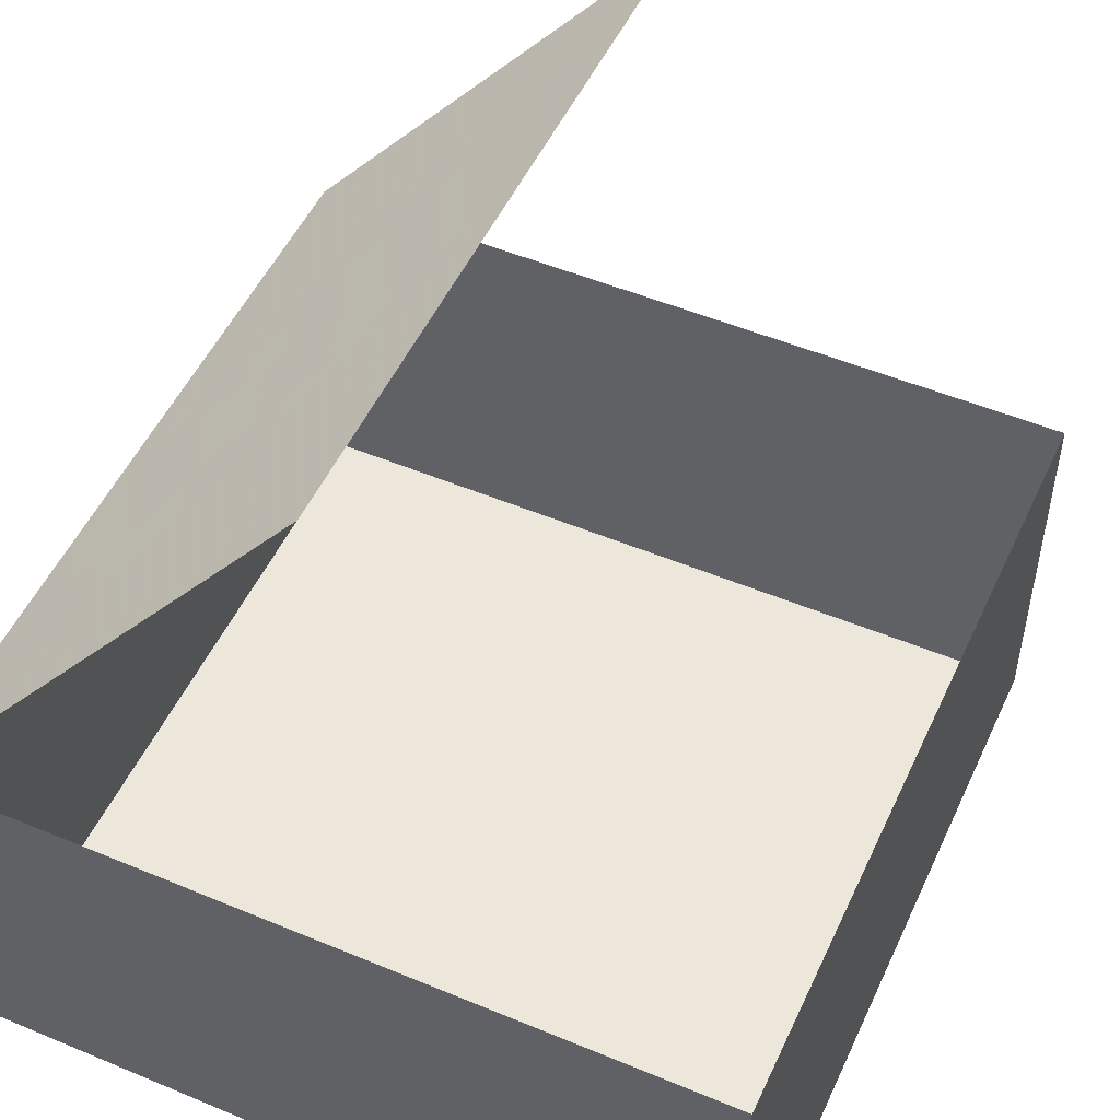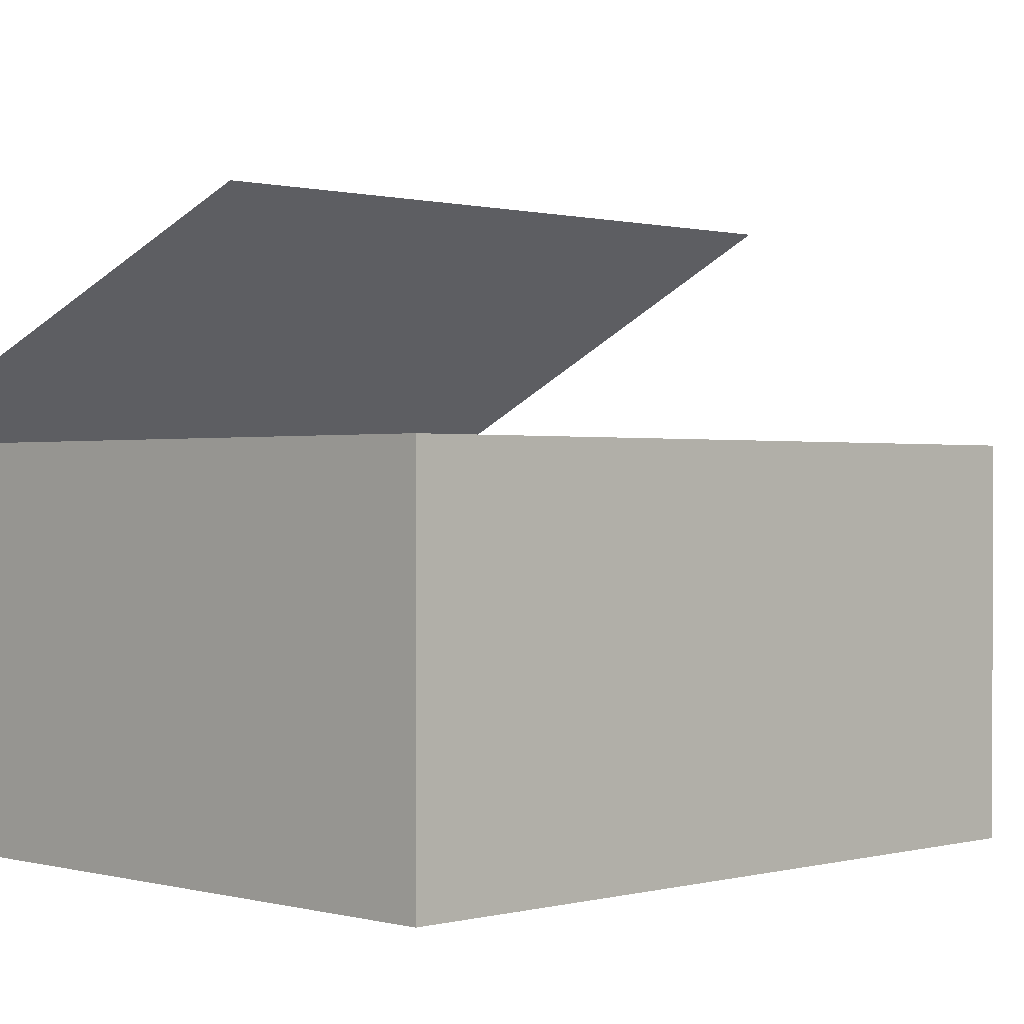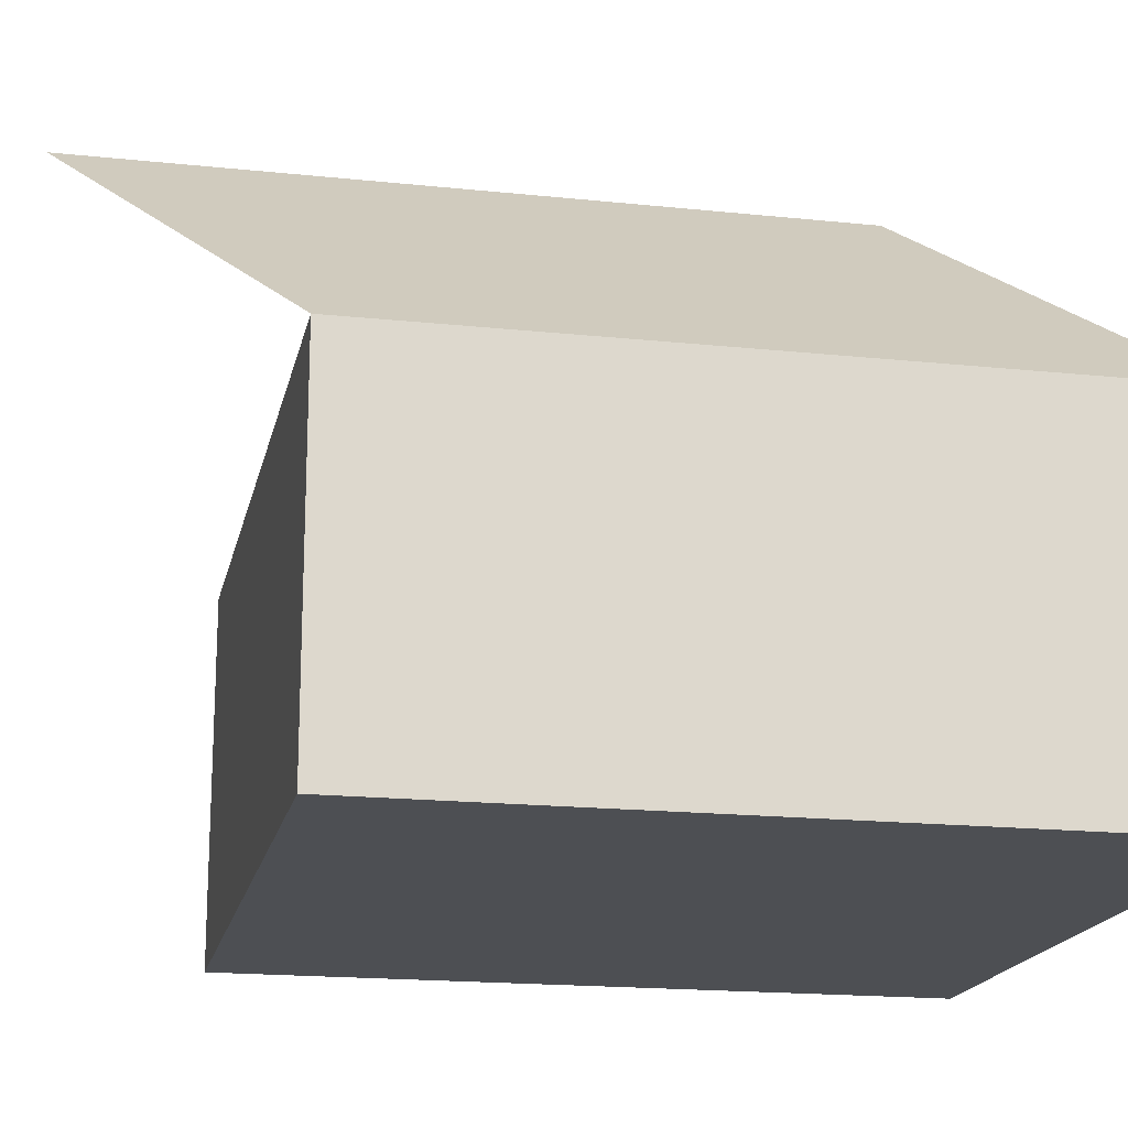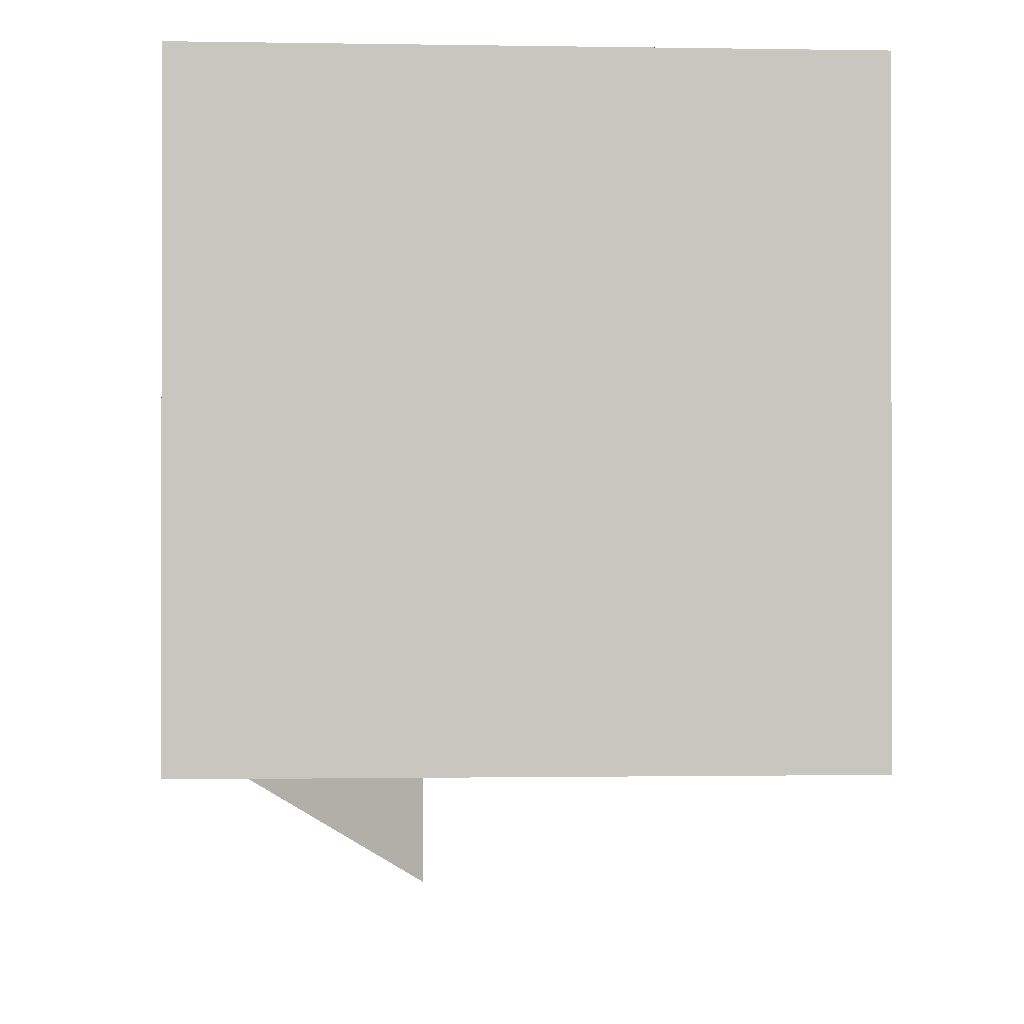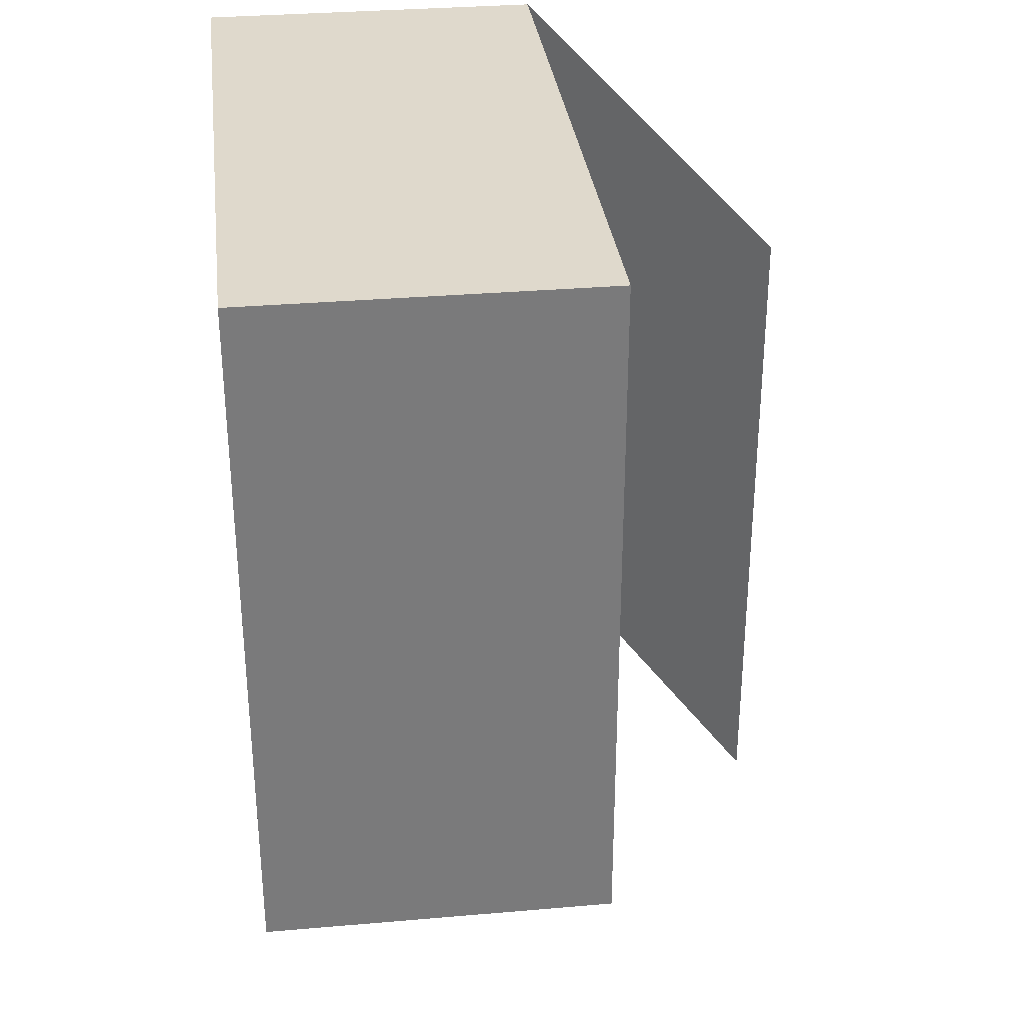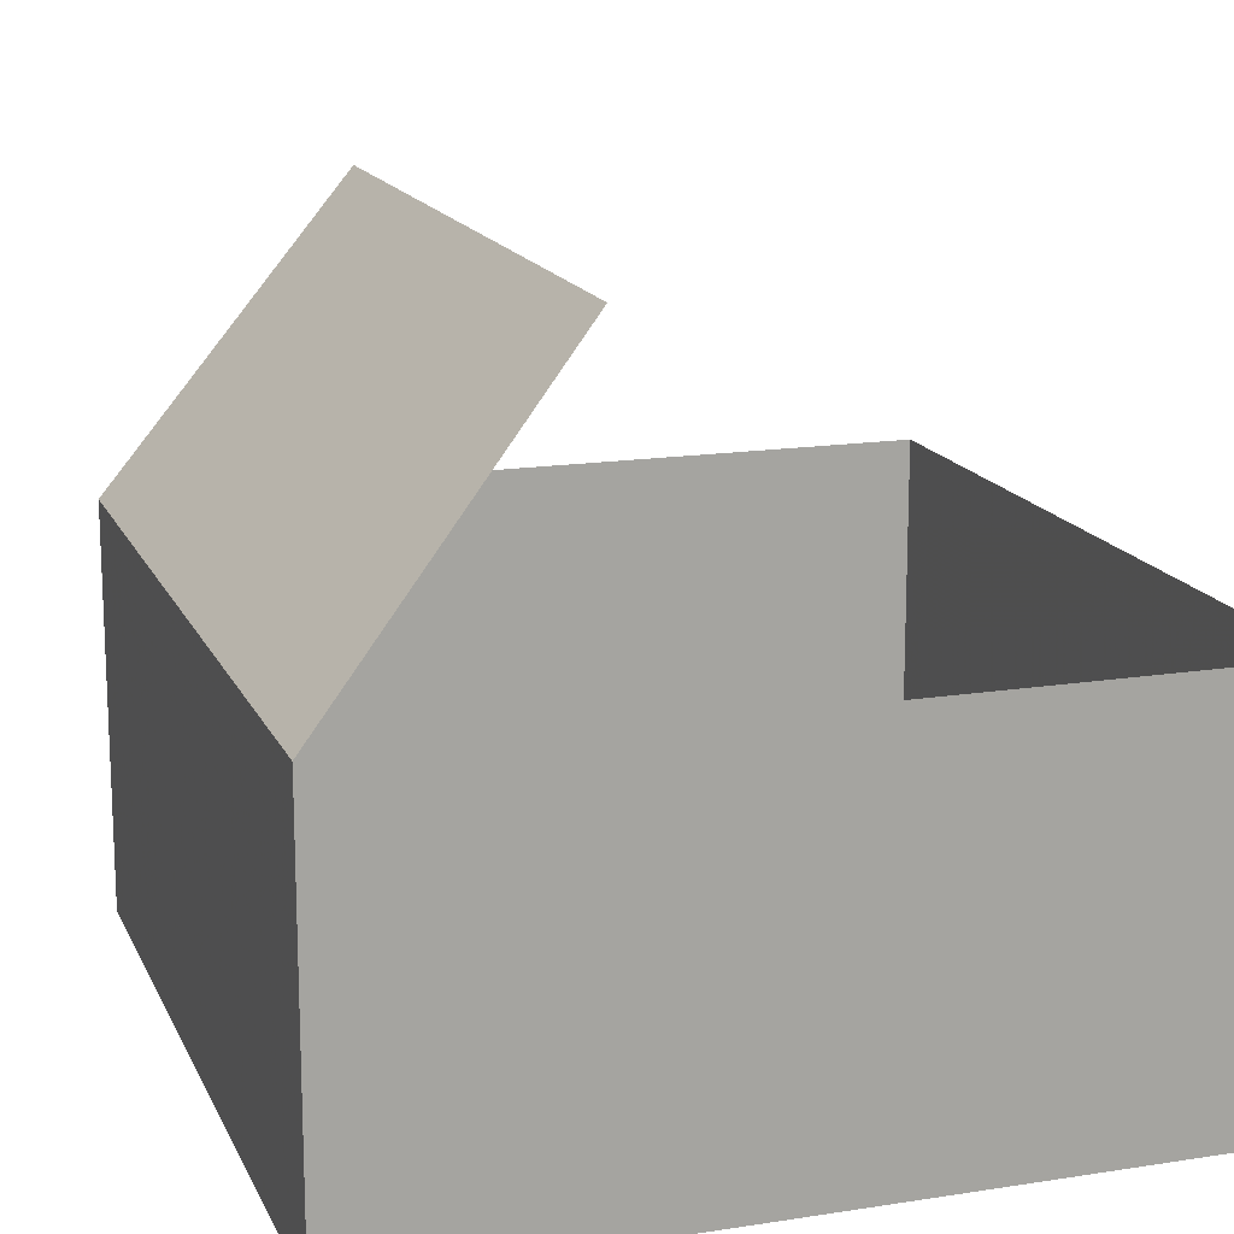
<metadata>
{"format":"obj","ext":"obj","renderer":"f3d","projection":"perspective","resolution":1024,"background":"white","views":[{"elev":51.3,"azim":24.4,"up":"+Y"},{"elev":0.4,"azim":45.2,"up":"+Y"},{"elev":-17.9,"azim":-101.7,"up":"+Y"},{"elev":-0.6,"azim":-3.4,"up":"+Z"},{"elev":32.3,"azim":83.1,"up":"+Z"},{"elev":15.7,"azim":-18.2,"up":"+Y"}]}
</metadata>
<code>
o Cube
v 1 -0.5 -0.9987
v 1 -0.5 1.001
v -1 -0.5 1.001
v -1 -0.5 -0.9987
v 1 0.5 -0.9987
v 1 0.5 1.001
v -1 0.5 1.001
v -1 0.5 -0.9987
v 1 0.5 -0.9987
v 1 -0.5 -0.9987
v -1 -0.5 -0.9987
v -1 0.5 -0.9987
v -1 -0.5 1.001
v -1 0.5 1.001
v -1 0.5 -0.9987
v -1 -0.5 -0.9987
v 1 -0.5 1.001
v 1 0.5 1.001
v -1 0.5 1.001
v -1 -0.5 1.001
v 1 -0.5 -0.9987
v 1 0.5 -0.9987
v 1 0.5 1.001
v 1 -0.5 1.001
v 1 0.5 -0.9987
v -1 0.5 -0.9987
v -1 0.5 1.001
v 1 0.5 1.001
v 1 -0.5 -0.9987
v 1 -0.5 1.001
v -1 -0.5 1.001
v -1 -0.5 -0.9987
v -1 3.833 -0.9987
v 1 -0.5 -0.9987
v 1 -0.5 1.001
v -1 0.5 0.001339
v -0.2596 1.159 -0.5342
v -0.2596 1.159 0.4658
v -0.2596 1.159 -1.534
f 1 10 9 5
f 10 1 4 11
f 8 12 11 4
f 5 9 12 8
f 9 10 11 12
f 7 14 13 3
f 4 16 15 8
f 3 13 16 4
f 13 14 15 16
f 6 18 17 2
f 7 19 18 6
f 3 20 19 7
f 2 17 20 3
f 17 18 19 20
f 21 1 5 22
f 6 23 22 5
f 2 24 23 6
f 1 21 24 2
f 21 22 23 24
f 8 26 25 5
f 6 28 27 7
f 5 25 28 6
f 29 1 2 30
f 3 31 30 2
f 4 32 31 3
f 1 29 32 4
f 29 30 31 32
f 21 24 35 34
f 36 15 14
f 7 36 14
f 36 8 15
f 36 27 26
f 8 36 26
f 36 7 27
f 7 36 37 38
f 36 8 39 37

</code>
